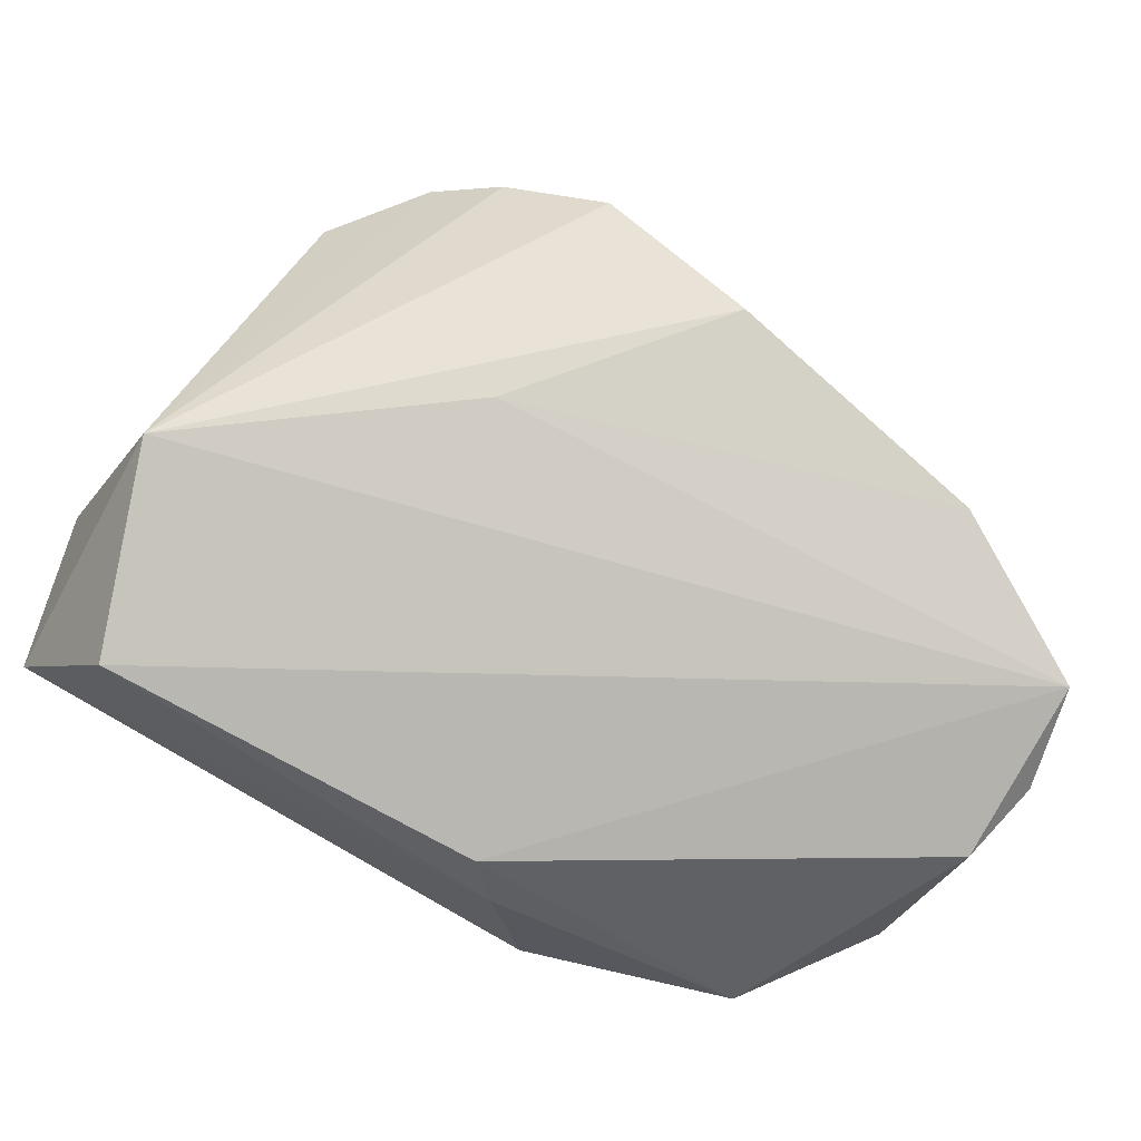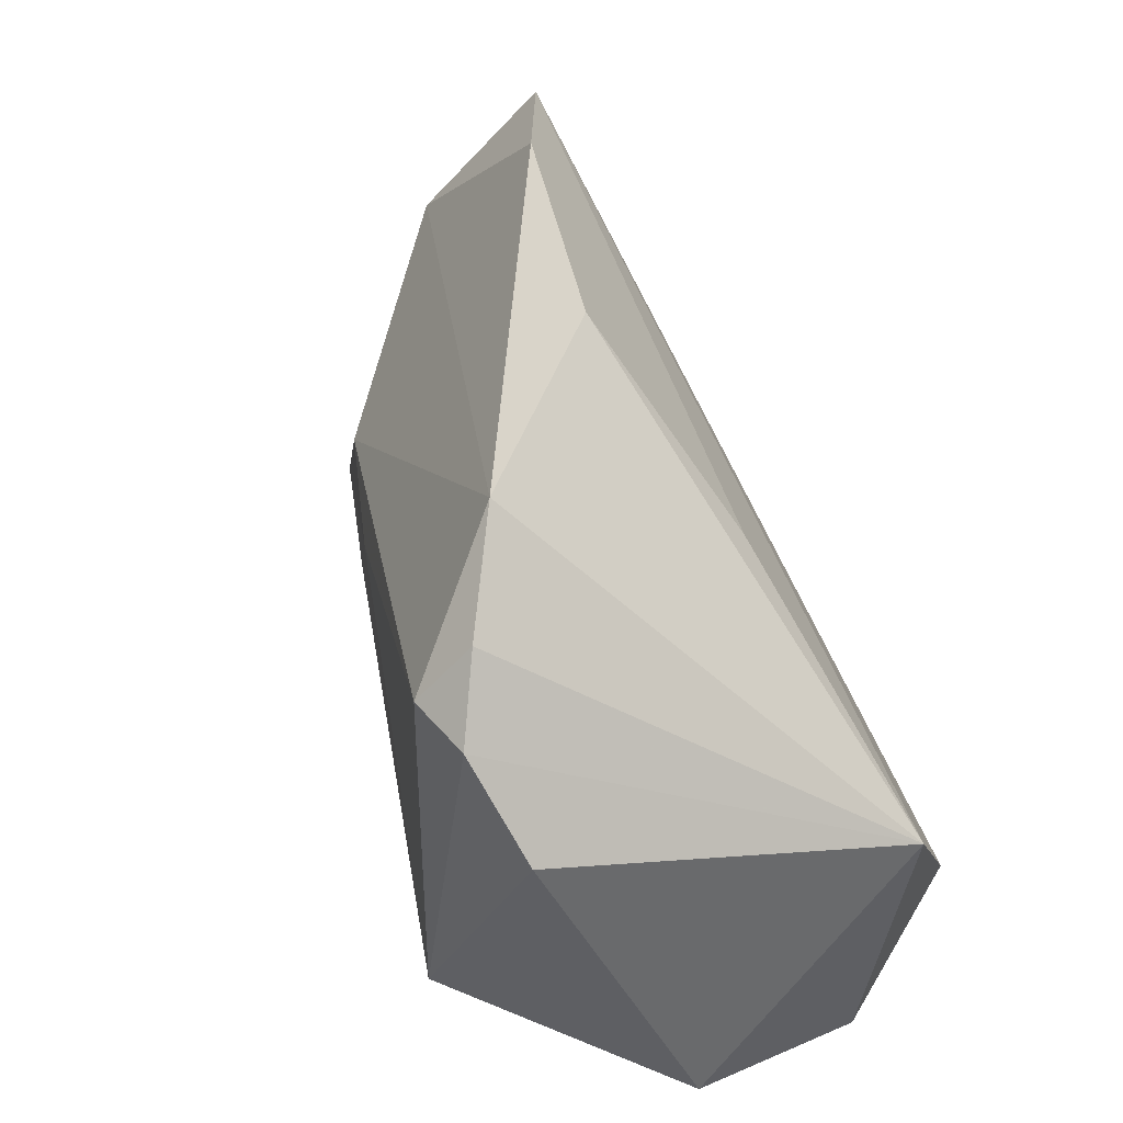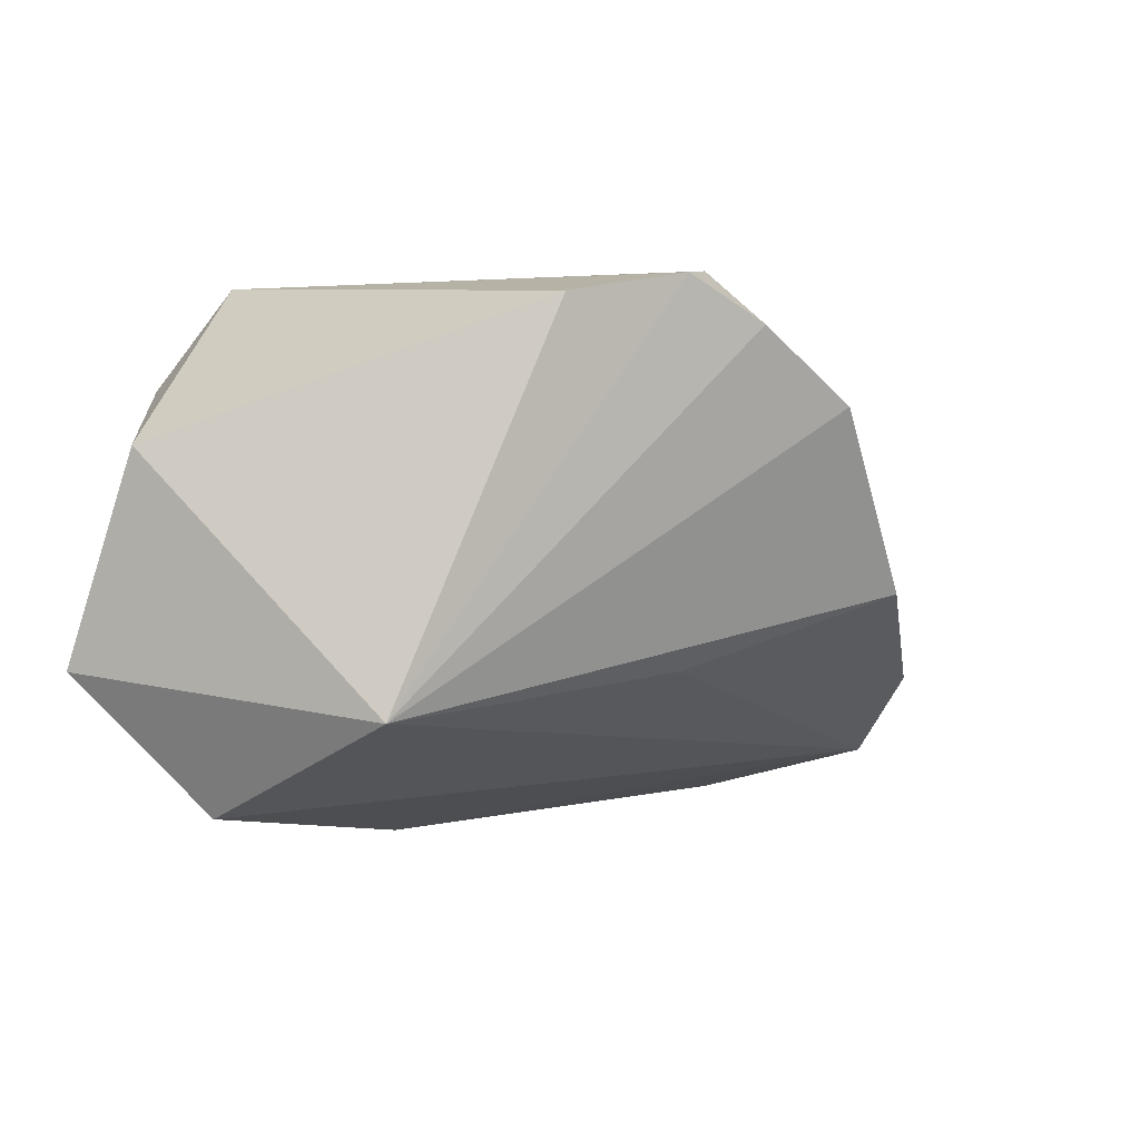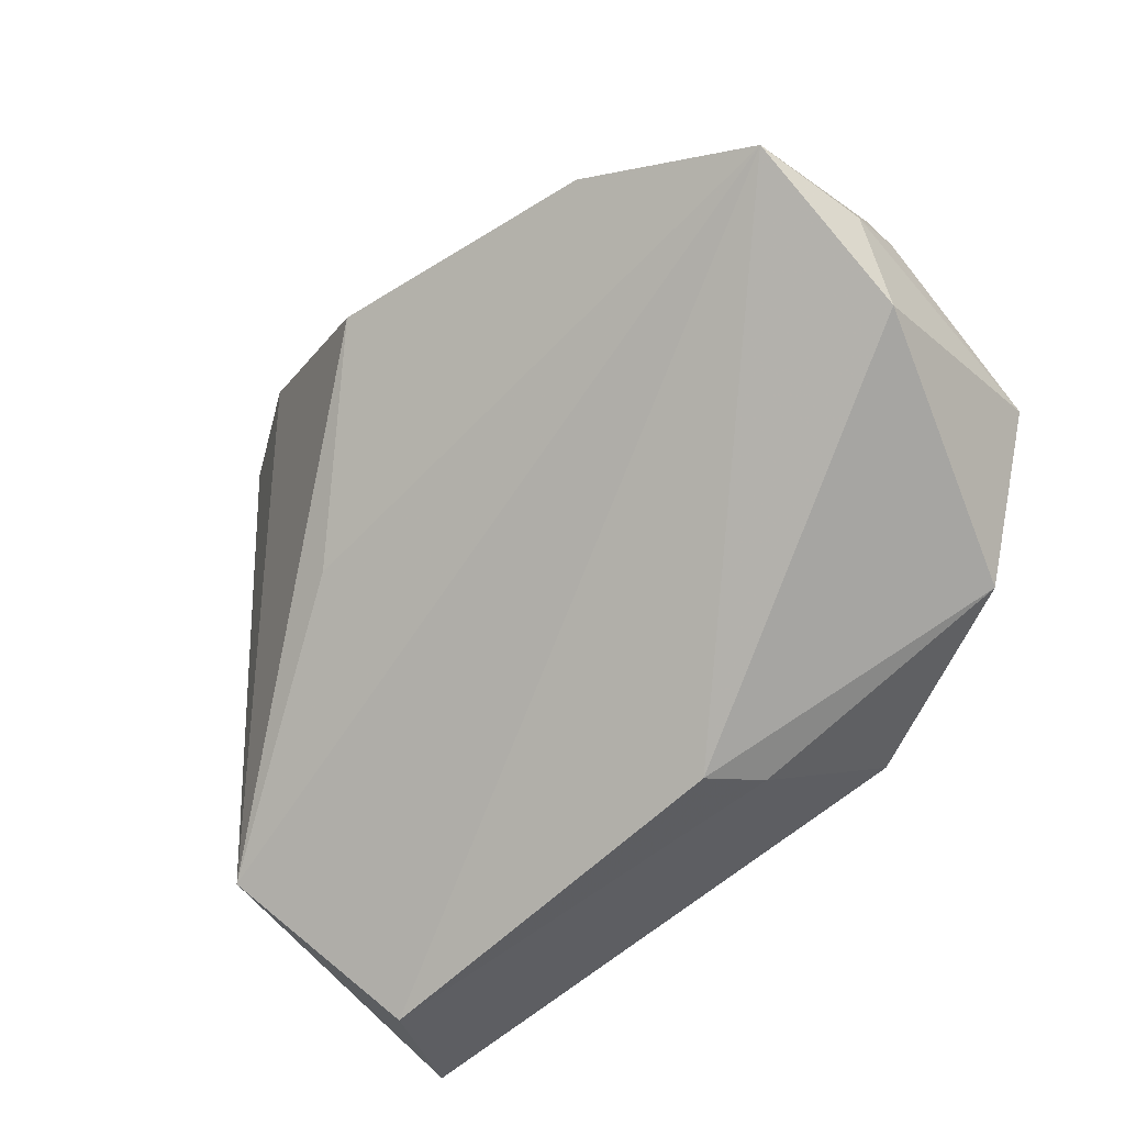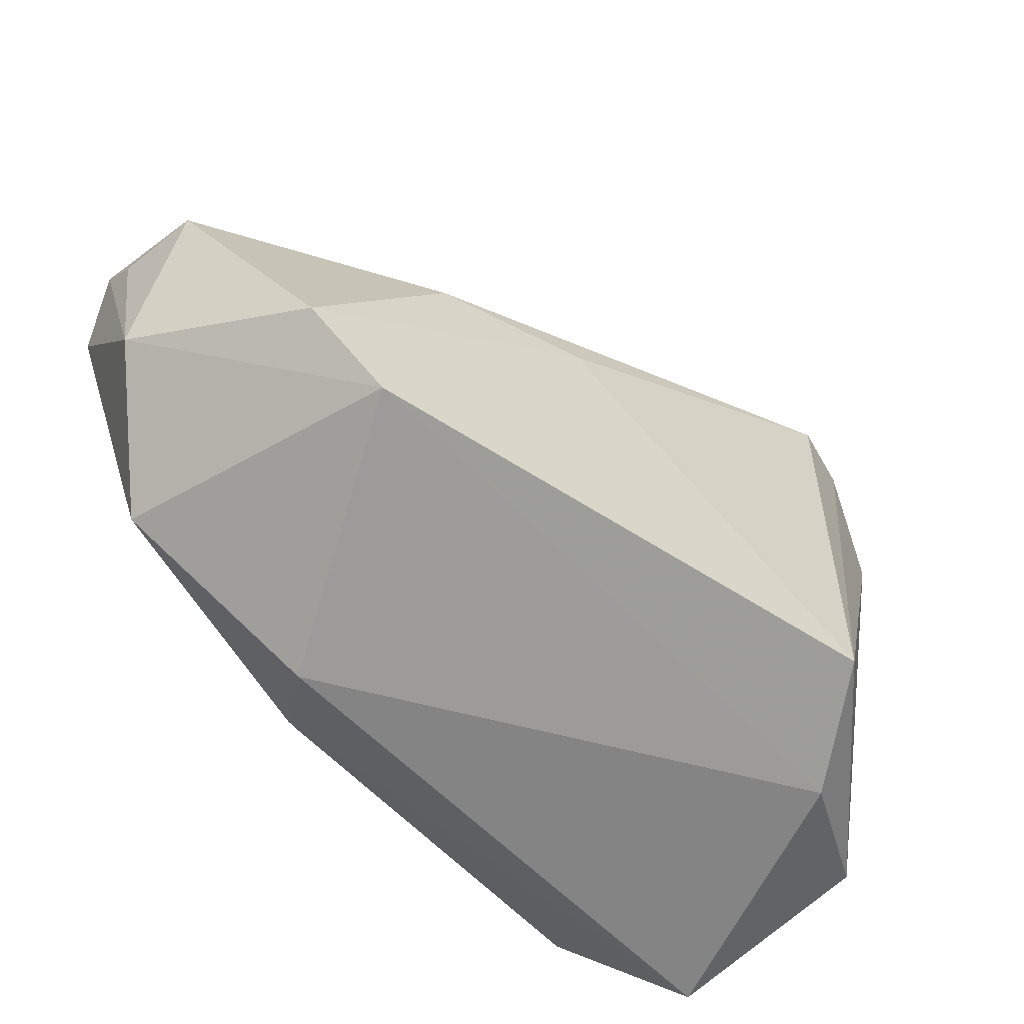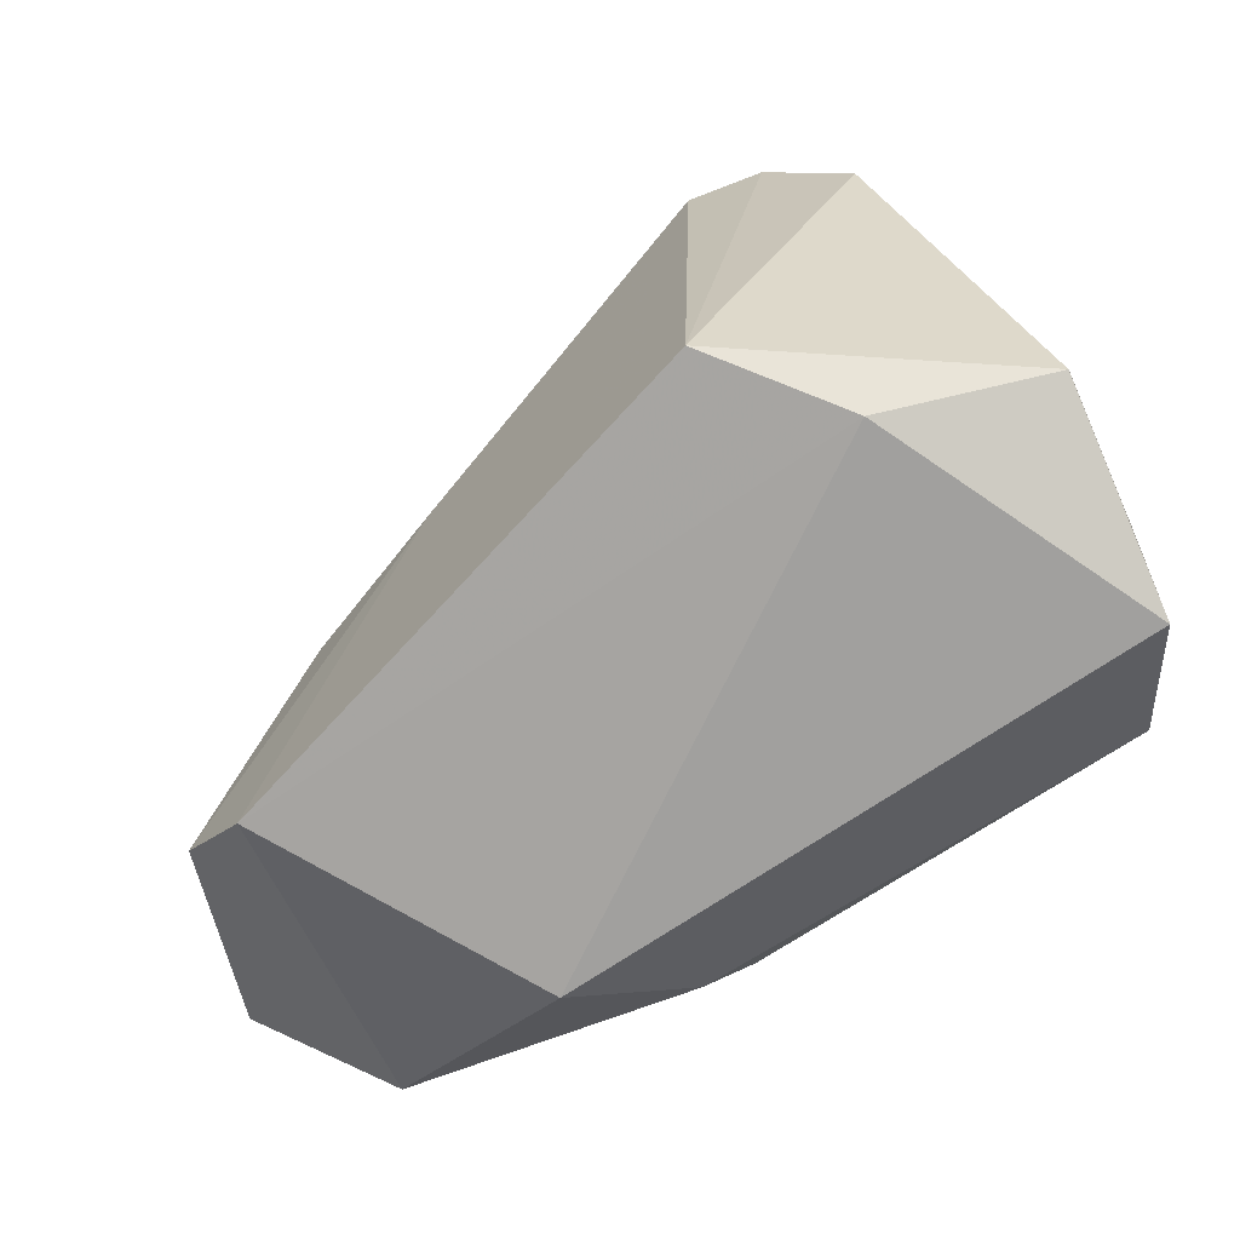
<metadata>
{"format":"obj","ext":"obj","renderer":"f3d","projection":"perspective","resolution":1024,"background":"white","views":[{"elev":-63.8,"azim":149.3,"up":"+Z"},{"elev":49.2,"azim":59.7,"up":"+Y"},{"elev":0.4,"azim":106.8,"up":"+Z"},{"elev":-77.0,"azim":-140.7,"up":"+Z"},{"elev":-58.4,"azim":-53.6,"up":"+Y"},{"elev":-68.6,"azim":28.0,"up":"+Y"}]}
</metadata>
<code>
v -0.0346 0.04259 -0.0127
v -0.03385 0.006688 0.01366
v -0.002775 0.04668 -0.001306
v -0.01971 -0.03315 -0.01704
v 0.03123 0.03025 0.03294
v -0.04067 -0.0255 0.01131
v -0.009451 -0.02198 -0.02821
v -0.05307 0.0117 -0.02933
v 0.05004 0.003558 -0.01369
v -0.004579 -0.01643 -0.03112
v 0.01782 0.02583 -0.009629
v -0.01606 0.008356 0.02121
v -0.04993 -0.01656 0.007817
v 0.02264 0.02984 0.03403
v -0.05611 0.02069 -0.0247
v 0.05077 -0.02431 0.01471
v -0.05268 0.0335 -0.02366
v 0.04875 -0.03299 -0.009038
v -0.0573 0.01736 -0.009726
v -0.0573 -0.009726 -0.01493
v -0.0573 0.01508 -0.01937
v -0.04276 -0.02155 -0.02449
v 0.03249 -0.03065 0.02151
v 0.04049 0.01955 0.0304
v 0.02436 0.03692 0.02792
v 0.04249 -0.01899 -0.02481
v 0.02081 -0.02687 0.03403
v 0.01337 0.04402 0.01963
f 24 27 16
f 16 9 24
f 18 9 16
f 23 27 6
f 18 16 23
f 23 16 27
f 6 22 4
f 18 23 4
f 4 23 6
f 18 4 7
f 7 4 22
f 8 22 20
f 20 22 6
f 5 27 24
f 24 9 5
f 19 2 28
f 9 3 28
f 26 9 18
f 18 7 26
f 26 17 9
f 21 20 19
f 13 20 6
f 19 20 13
f 13 2 19
f 11 3 9
f 9 17 11
f 1 28 3
f 3 11 1
f 1 11 17
f 1 17 19
f 19 28 1
f 14 28 2
f 27 5 14
f 10 26 7
f 10 22 8
f 10 7 22
f 8 17 10
f 17 26 10
f 19 17 15
f 15 21 19
f 15 17 8
f 8 20 15
f 20 21 15
f 2 13 12
f 12 14 2
f 12 13 6
f 27 14 12
f 6 27 12
f 25 14 5
f 28 14 25
f 25 5 9
f 9 28 25

</code>
